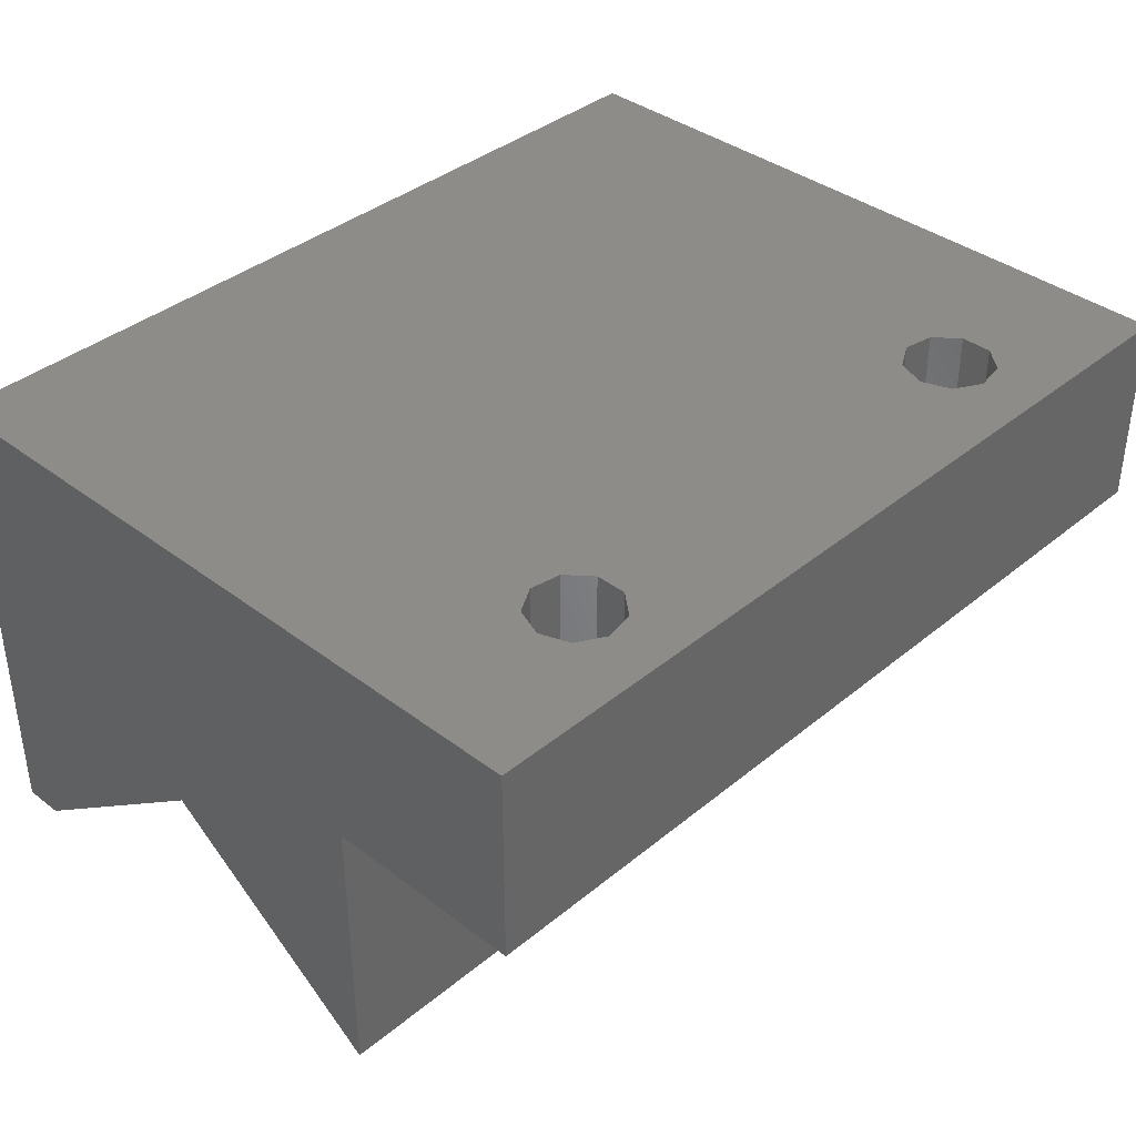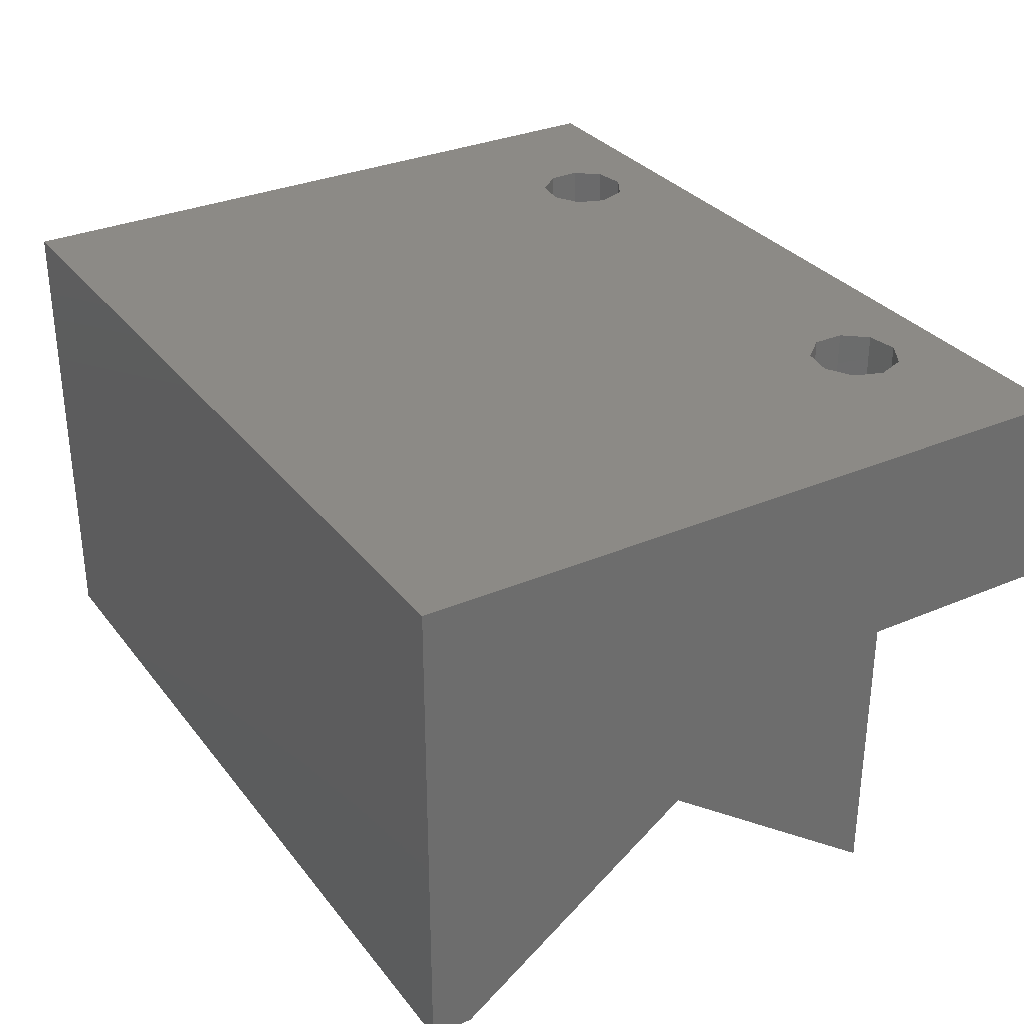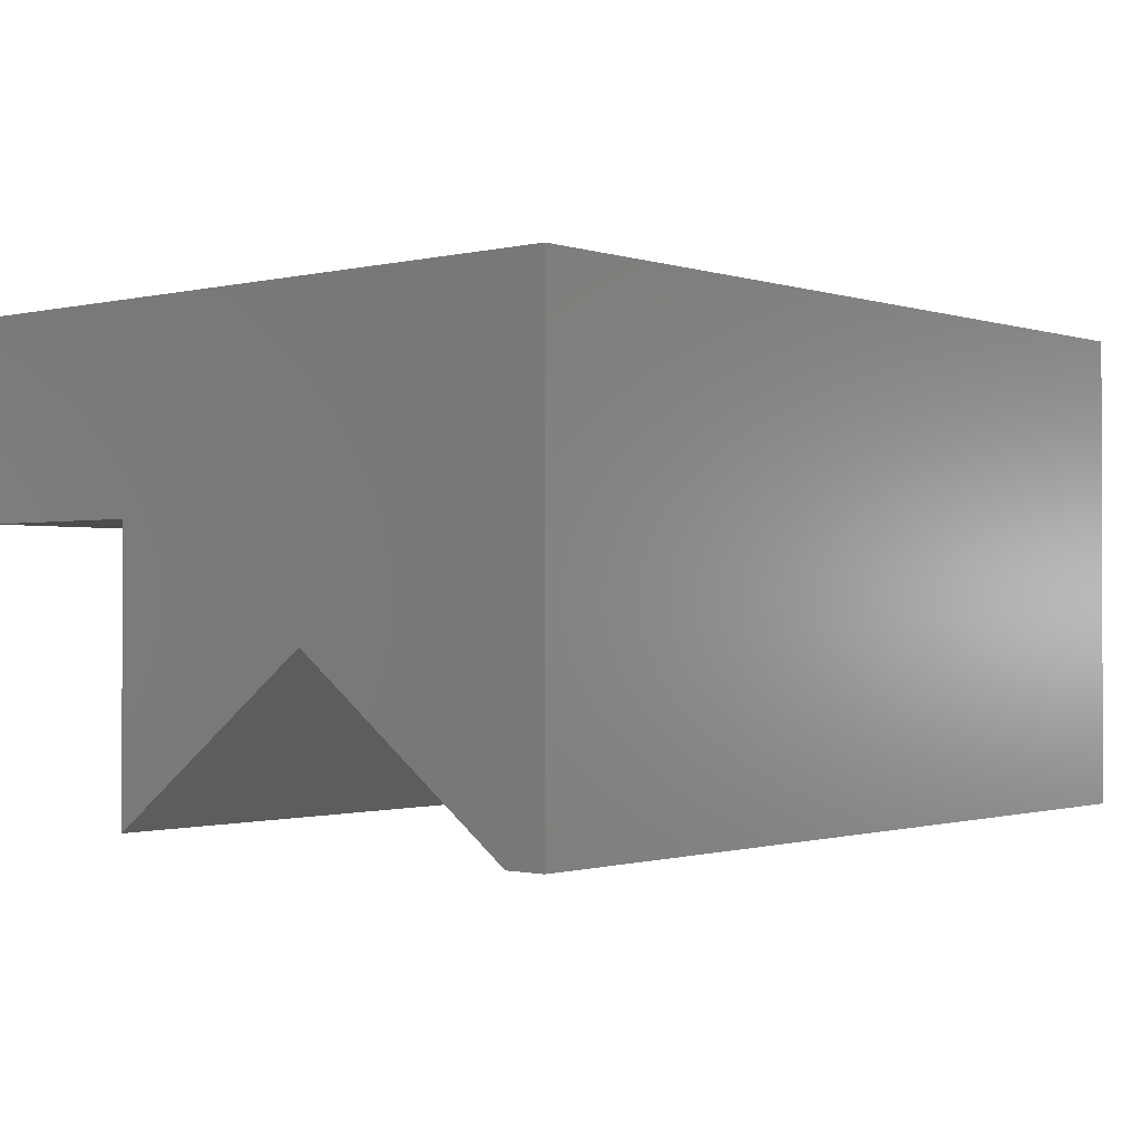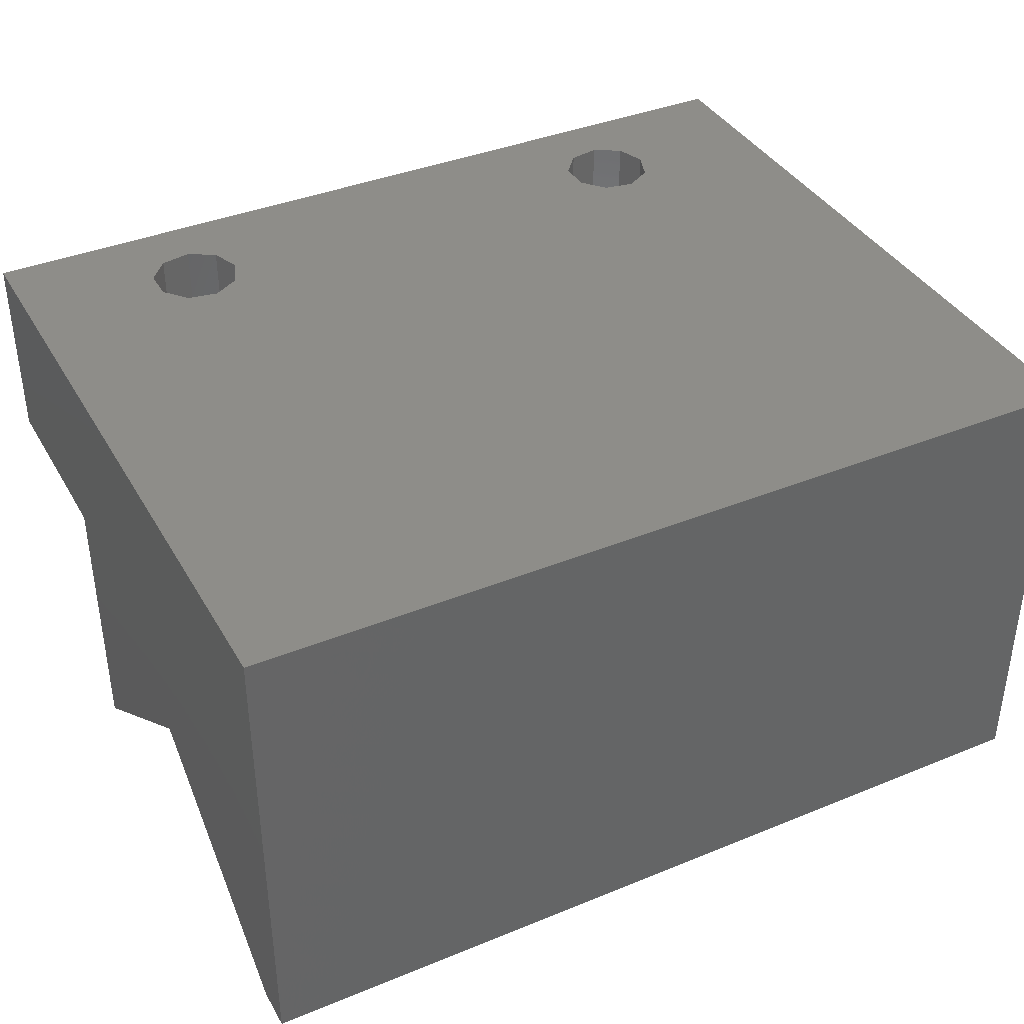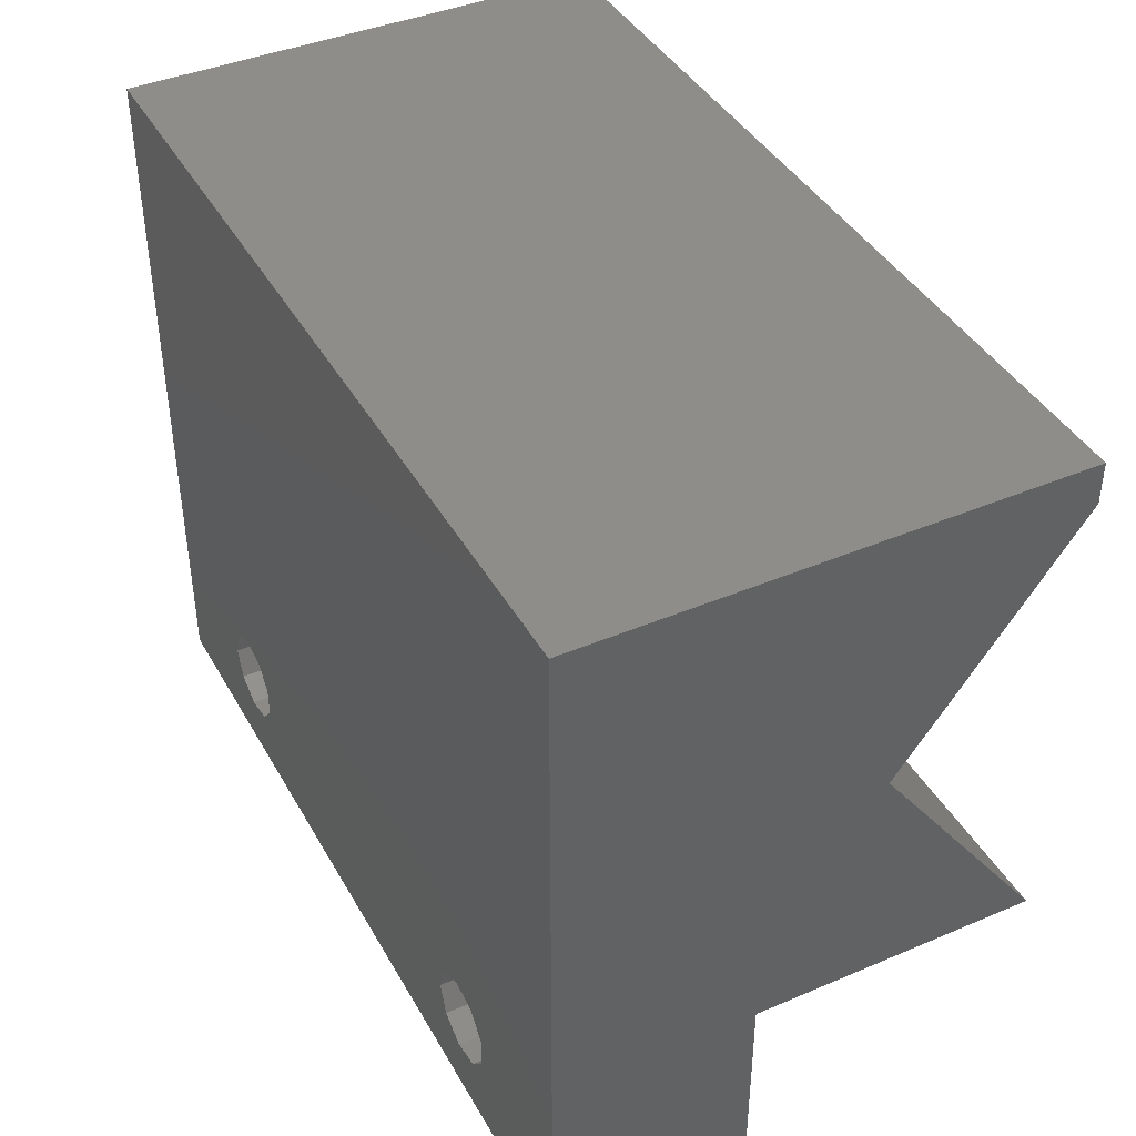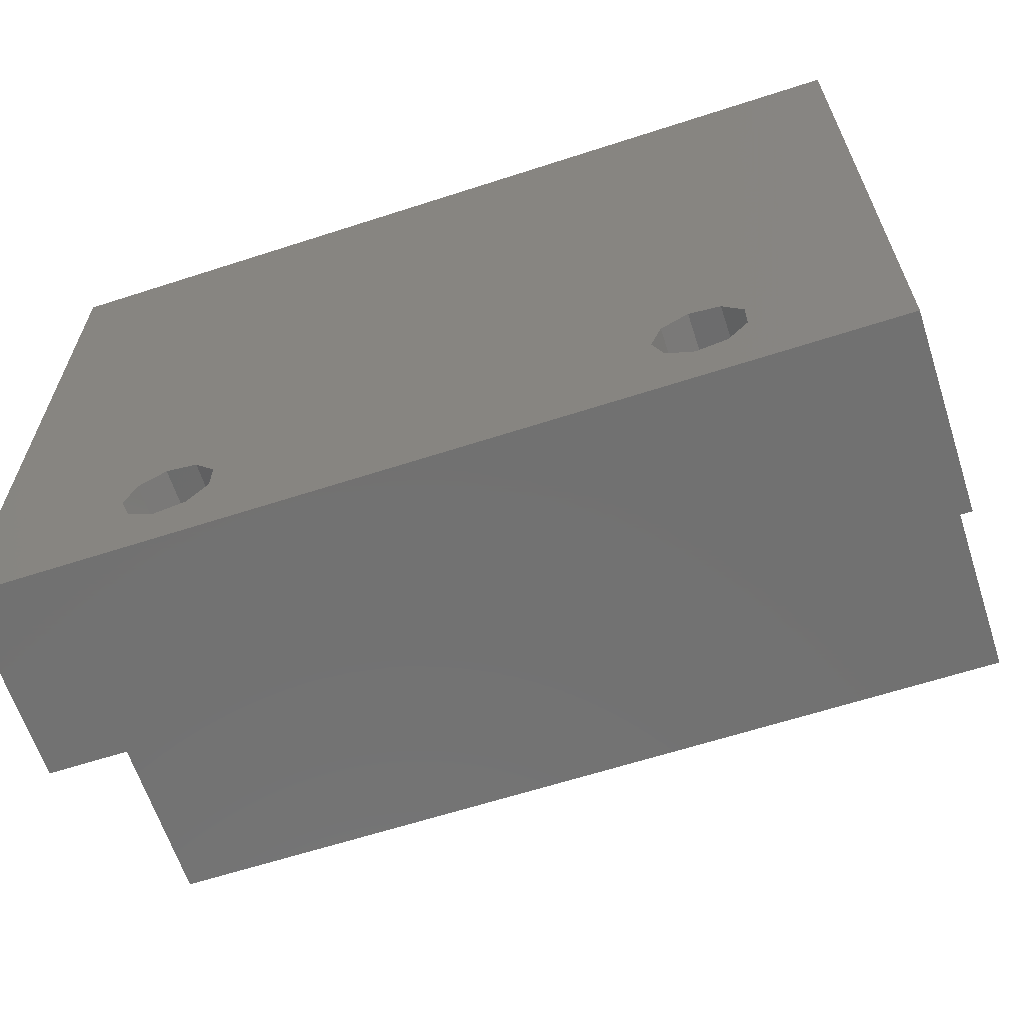
<metadata>
{"format":"stl","ext":"stl","renderer":"f3d","projection":"perspective","resolution":1024,"background":"white","views":[{"elev":38.1,"azim":133.9,"up":"+Y"},{"elev":31.5,"azim":58.8,"up":"+Y"},{"elev":-1.0,"azim":-49.2,"up":"+Y"},{"elev":38.6,"azim":-27.2,"up":"+Y"},{"elev":41.2,"azim":-117.2,"up":"+Z"},{"elev":-63.5,"azim":-161.9,"up":"+Z"}]}
</metadata>
<code>
# stl→obj: 72 verts, 148 faces
v 0 -3.5 1.9
v 7.4 -3.5 1.9
v 7.4 -3.5 5.1
v 0 -3.5 5.1
v 15.5 -3.5 0
v 15.5 -3.5 7
v 10.6 -3.5 3.5
v -15.5 -3.5 7
v -15.5 -3.5 0
v -10.6 -3.5 5.1
v -7.774 -3.5 4.528
v -7.4 -3.5 3.5
v -7.4 -3.5 5.1
v -7.774 -3.5 2.472
v -8.722 -3.5 1.924
v -7.4 -3.5 1.9
v -9.8 -3.5 2.114
v -10.5 -3.5 2.953
v -10.6 -3.5 1.9
v -10.5 -3.5 4.047
v -9.8 -3.5 4.886
v -8.722 -3.5 5.076
v 10.23 -3.5 2.472
v 10.6 -3.5 1.9
v 9.278 -3.5 1.924
v 8.2 -3.5 2.114
v 7.496 -3.5 2.953
v 7.496 -3.5 4.047
v 8.2 -3.5 4.886
v 9.278 -3.5 5.076
v 10.23 -3.5 4.528
v 10.6 -3.5 5.1
v 7.4 3.5 1.9
v 0 3.5 1.9
v 0 3.5 5.1
v 7.4 3.5 5.1
v -15.5 3.5 0
v -15.5 3.5 24.94
v -10.6 3.5 5.1
v 15.5 3.5 24.94
v 15.5 3.5 0
v 10.6 3.5 5.1
v -7.774 3.5 2.472
v -7.4 3.5 3.5
v -7.4 3.5 1.9
v -7.774 3.5 4.528
v -8.722 3.5 5.076
v -7.4 3.5 5.1
v -9.8 3.5 4.886
v -10.5 3.5 4.047
v -10.5 3.5 2.953
v -9.8 3.5 2.114
v -10.6 3.5 1.9
v -8.722 3.5 1.924
v 10.6 3.5 3.5
v 10.23 3.5 4.528
v 9.278 3.5 5.076
v 8.2 3.5 4.886
v 7.496 3.5 4.047
v 7.496 3.5 2.953
v 8.2 3.5 2.114
v 9.278 3.5 1.924
v 10.6 3.5 1.9
v 10.23 3.5 2.472
v 15.5 -13.5 7
v -15.5 -13.5 7
v -15.5 -7.5 15.25
v -15.5 -13.5 23.5
v -15.5 -13.5 24.94
v 15.5 -13.5 24.94
v 15.5 -13.5 23.5
v 15.5 -7.5 15.25
f 1 2 3
f 1 3 4
f 5 6 7
f 8 9 10
f 11 12 13
f 14 15 16
f 17 18 19
f 20 21 10
f 22 11 13
f 7 23 24
f 25 26 2
f 27 28 3
f 29 30 3
f 19 16 15
f 10 19 18
f 4 13 12
f 2 24 25
f 3 2 27
f 5 7 24
f 8 10 13
f 17 19 15
f 22 13 10
f 3 28 29
f 4 12 1
f 5 24 2
f 1 12 16
f 6 8 4
f 12 14 16
f 21 22 10
f 23 25 24
f 30 31 32
f 32 3 30
f 7 6 32
f 20 10 18
f 8 13 4
f 32 31 7
f 9 5 1
f 10 9 19
f 5 2 1
f 9 1 16
f 26 27 2
f 6 4 3
f 9 16 19
f 32 6 3
f 33 34 35
f 33 35 36
f 37 38 39
f 40 41 42
f 43 44 45
f 46 47 48
f 49 50 39
f 51 52 53
f 54 43 45
f 55 56 42
f 57 58 36
f 59 60 36
f 61 62 33
f 63 33 62
f 33 36 60
f 48 35 44
f 45 53 54
f 53 39 51
f 37 39 53
f 42 41 55
f 46 48 44
f 39 50 51
f 57 36 42
f 61 33 60
f 54 53 52
f 38 40 35
f 47 49 39
f 56 57 42
f 62 64 63
f 34 45 44
f 39 48 47
f 39 38 48
f 59 36 58
f 38 35 48
f 34 44 35
f 41 37 34
f 40 42 36
f 35 40 36
f 34 37 45
f 64 55 63
f 37 53 45
f 63 55 41
f 41 34 33
f 63 41 33
f 23 7 55
f 61 26 25
f 59 28 27
f 58 30 29
f 55 7 31
f 30 57 56
f 28 59 58
f 27 61 60
f 23 64 62
f 64 23 55
f 60 59 27
f 56 55 31
f 29 28 58
f 62 25 23
f 56 31 30
f 25 62 61
f 57 30 58
f 61 27 26
f 14 12 44
f 52 17 15
f 50 20 18
f 49 22 21
f 44 12 11
f 22 47 46
f 20 50 49
f 18 52 51
f 14 43 54
f 43 14 44
f 51 50 18
f 46 44 11
f 21 20 49
f 54 15 14
f 46 11 22
f 15 54 52
f 47 22 49
f 52 18 17
f 8 6 65
f 8 65 66
f 66 67 8
f 68 69 38
f 37 9 8
f 68 38 67
f 38 37 8
f 67 38 8
f 9 37 41
f 9 41 5
f 70 71 40
f 72 65 6
f 5 41 6
f 72 6 40
f 72 40 71
f 41 40 6
f 69 70 40
f 69 40 38
f 66 72 67
f 72 66 65
f 72 71 68
f 72 68 67
f 69 68 71
f 70 69 71

</code>
